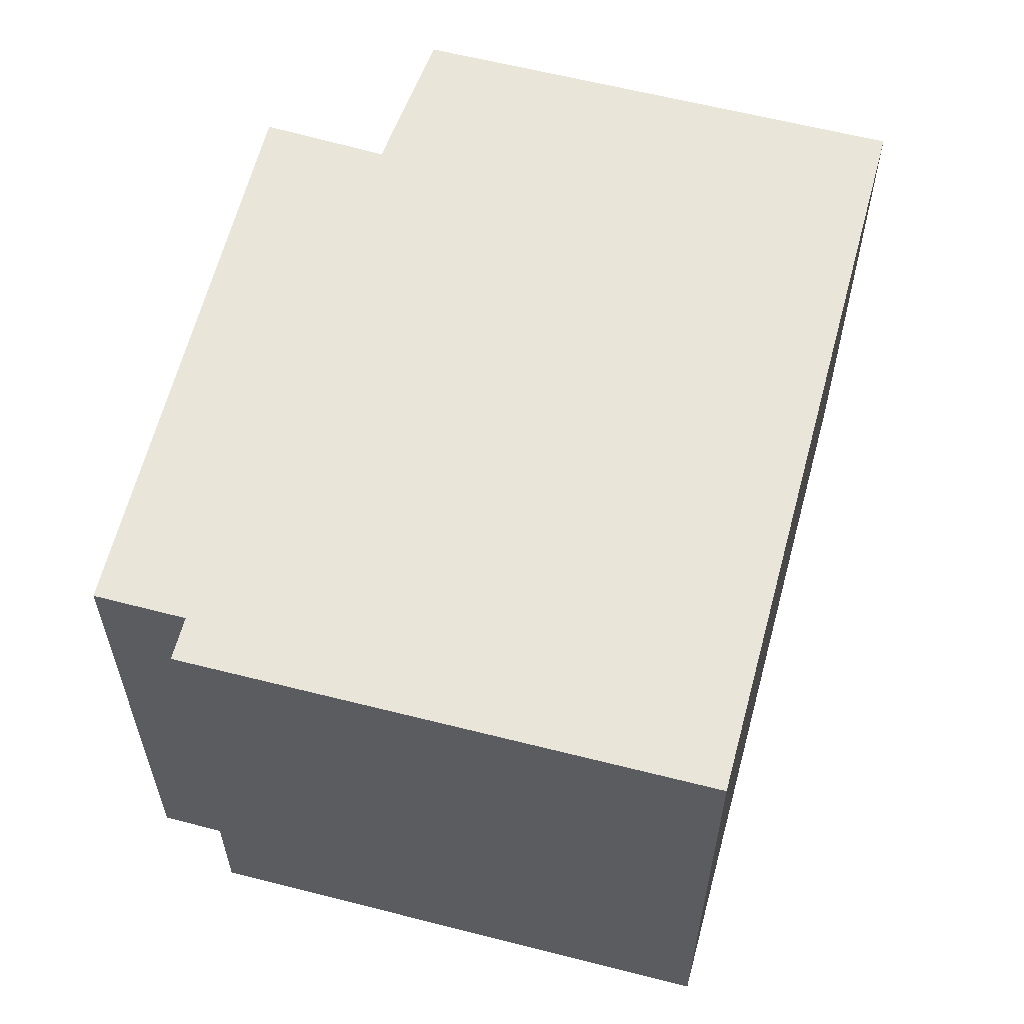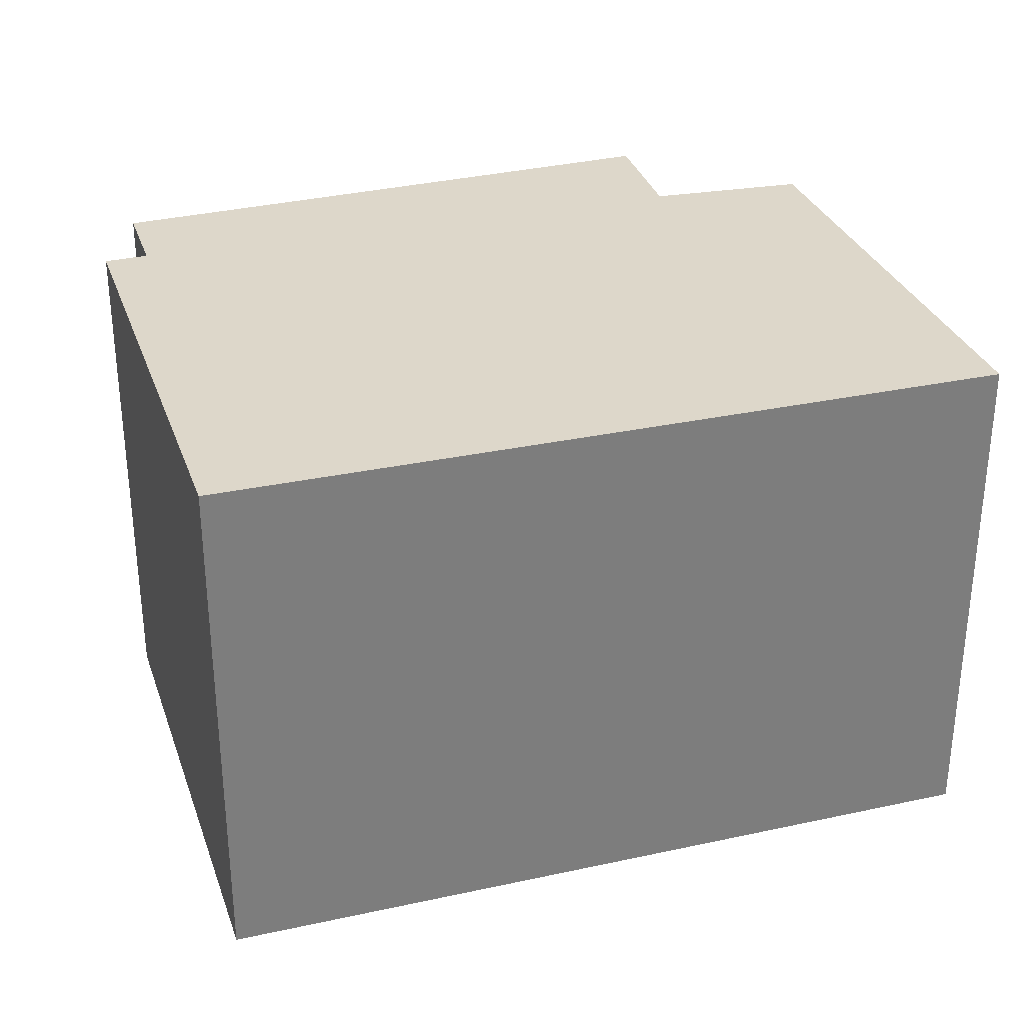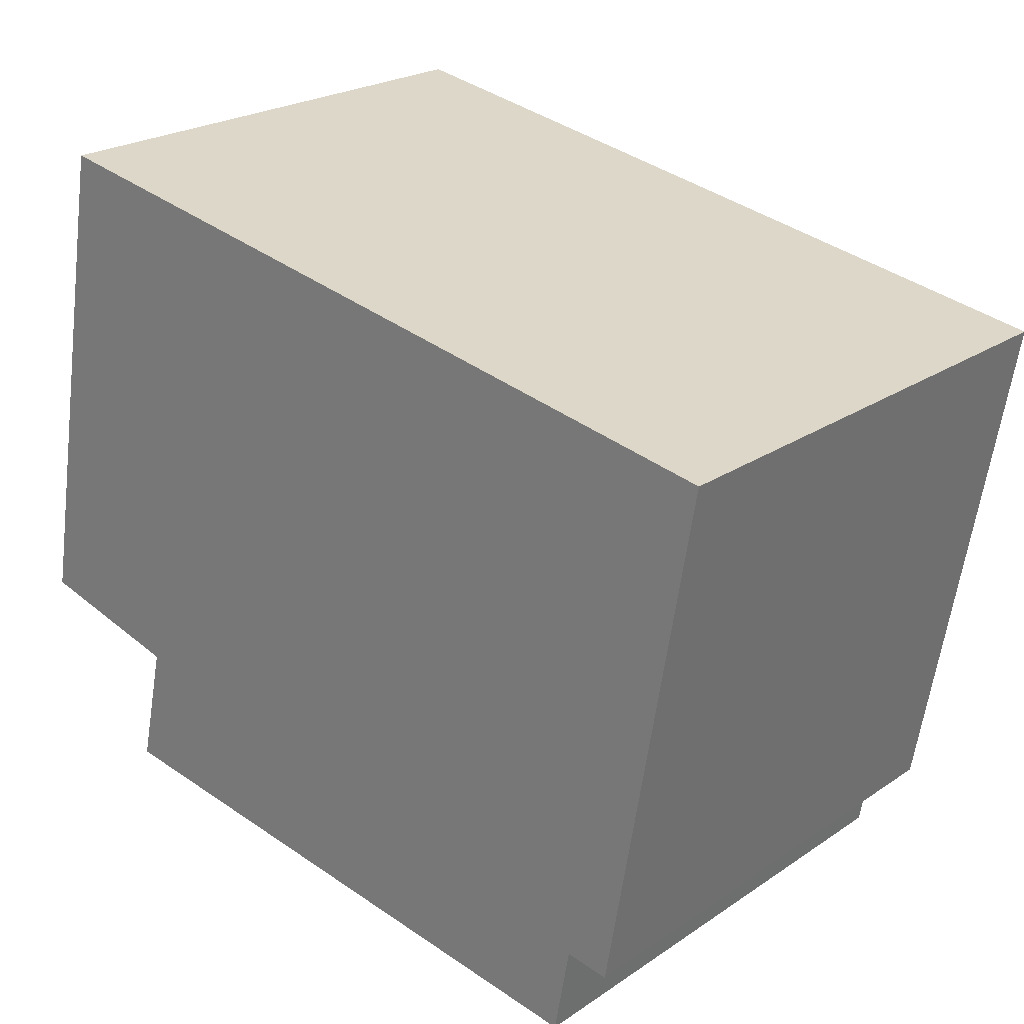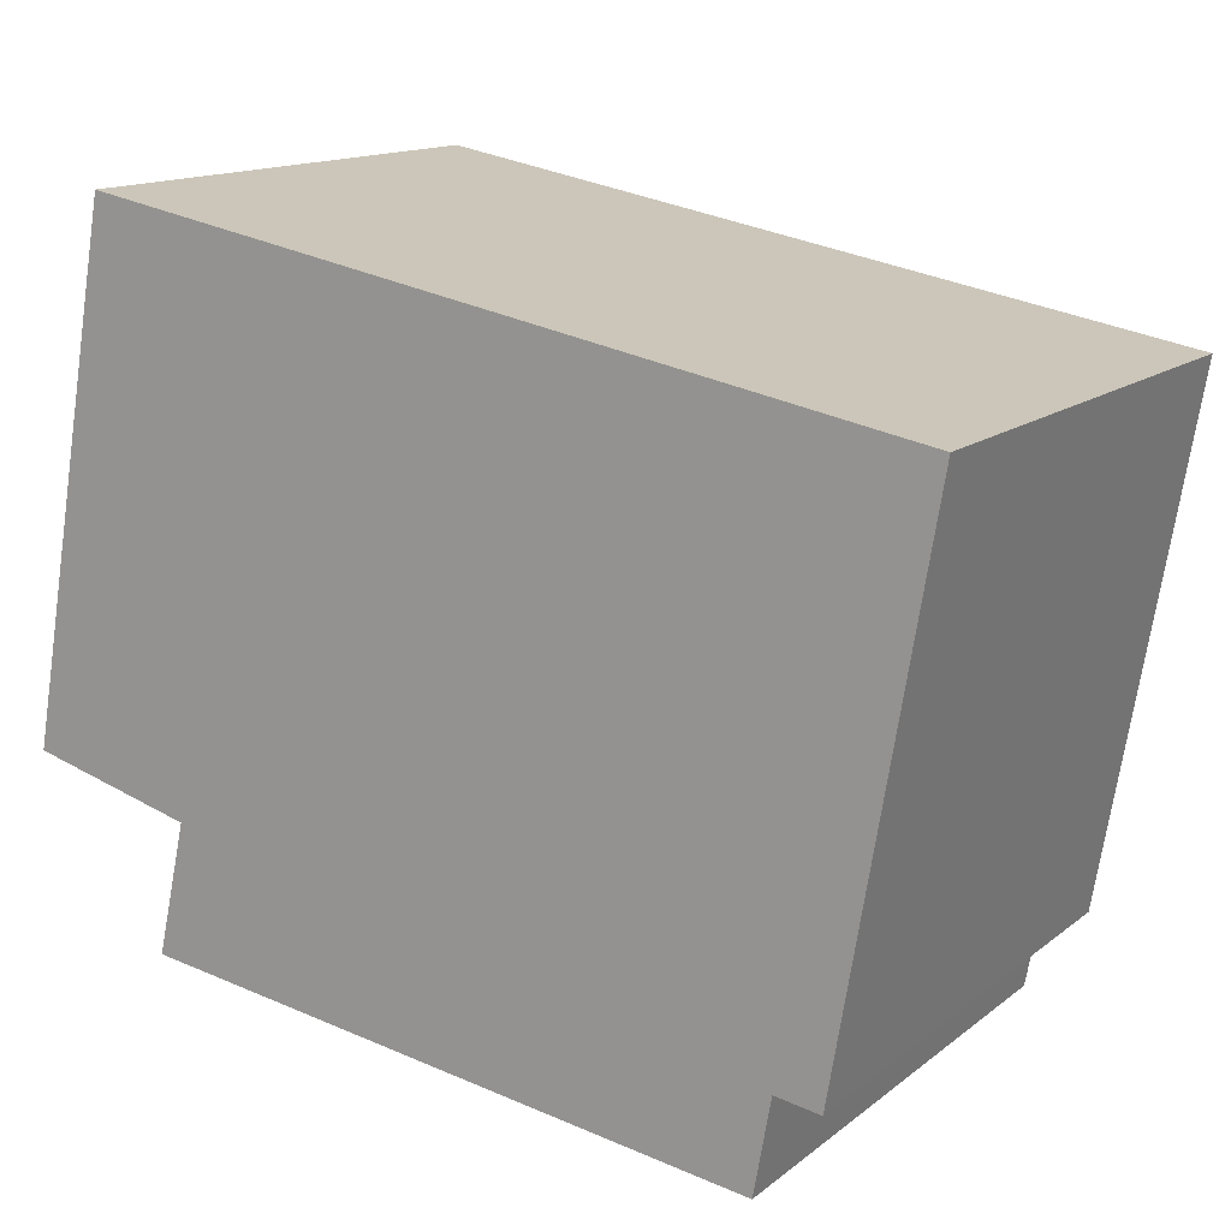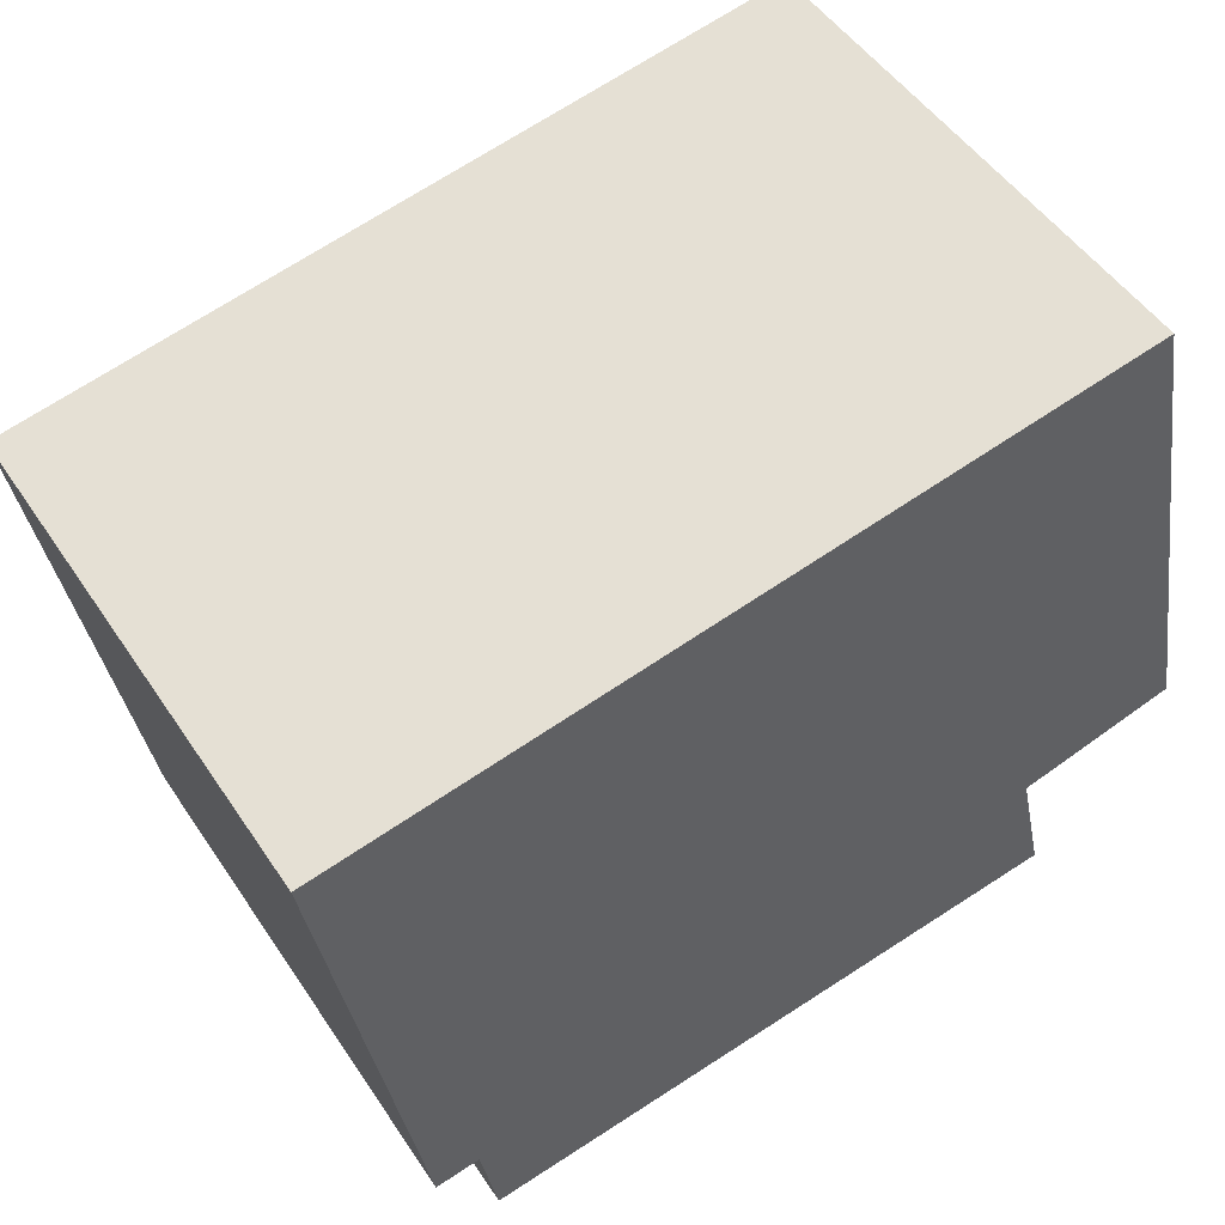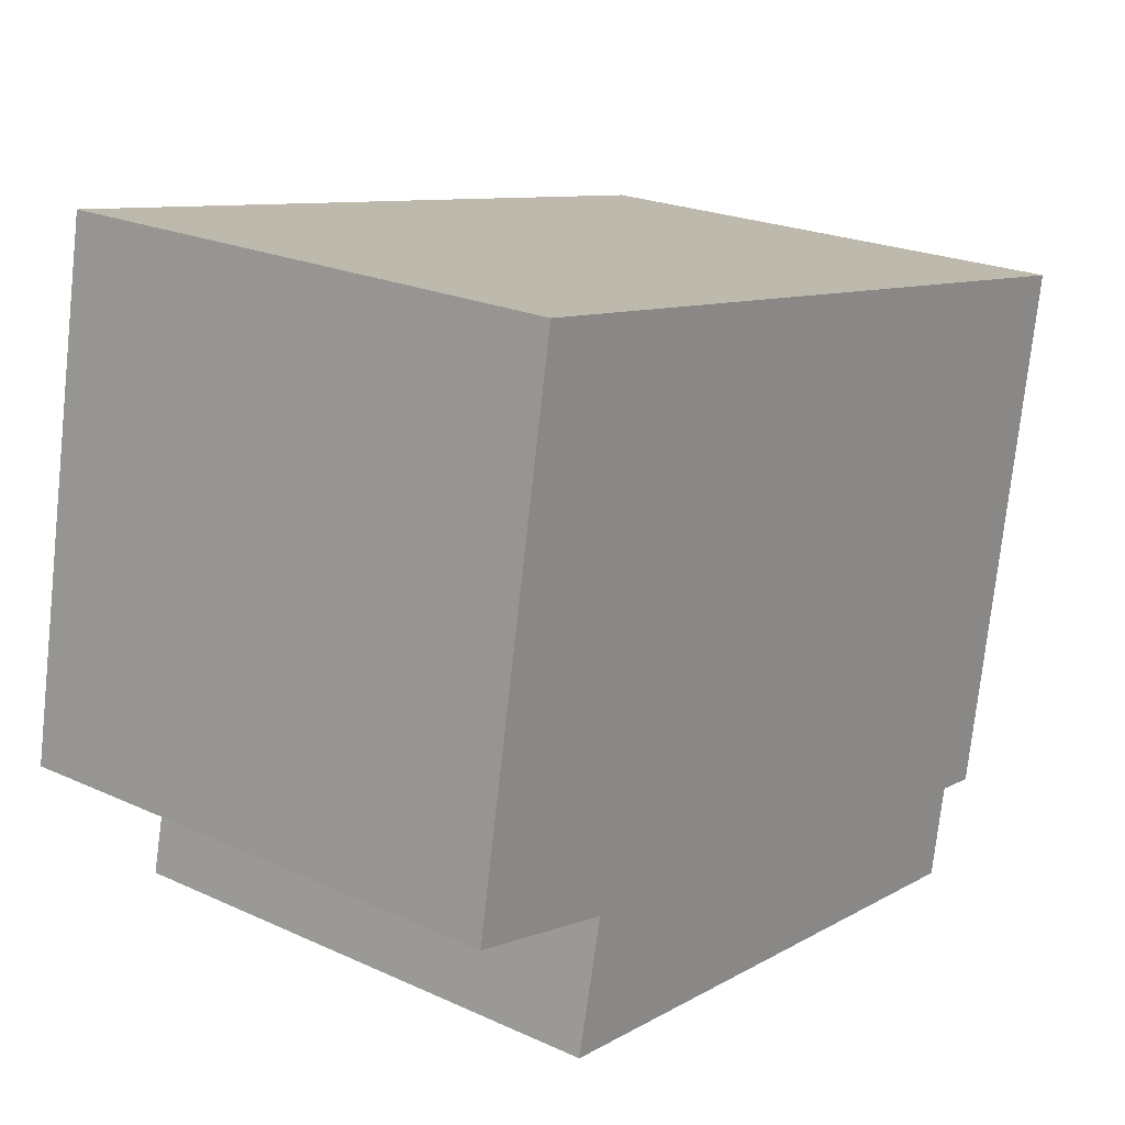
<metadata>
{"format":"obj","ext":"obj","renderer":"f3d","projection":"perspective","resolution":1024,"background":"white","views":[{"elev":58.5,"azim":-85.0,"up":"+Y"},{"elev":30.9,"azim":-27.6,"up":"+Y"},{"elev":23.4,"azim":-138.4,"up":"+Z"},{"elev":14.3,"azim":-148.2,"up":"+Z"},{"elev":50.0,"azim":-32.5,"up":"+Z"},{"elev":22.3,"azim":128.2,"up":"+Z"}]}
</metadata>
<code>
v  0 5.83 3.57e-16
v  1.491 5.83 -5.761
v  0.999 5.83 -5.836
v  8.742 5.83 1.583
v  8.01 5.83 -4.454
v  9.761 5.83 -4.006
v  8.326 5.83 -5.87
v  1.674 5.83 -6.782
v  8.326 3.594e-16 -5.87
v  1.674 4.153e-16 -6.782
v  1.491 3.528e-16 -5.761
v  0.999 3.574e-16 -5.836
v  9.761 2.453e-16 -4.006
v  8.01 2.727e-16 -4.454
v  0 0 0
v  8.742 -9.693e-17 1.583
g defaultobject
f 1 2 3
f 2 1 4
f 2 4 5
f 5 4 6
f 2 7 8
f 7 2 5
f 9 8 7
f 8 9 10
f 11 3 2
f 3 11 12
f 13 5 6
f 5 13 14
f 10 2 8
f 2 10 11
f 12 1 3
f 1 12 15
f 15 4 1
f 4 15 16
f 16 6 4
f 6 16 13
f 14 7 5
f 7 14 9
f 9 11 10
f 11 9 14
f 11 15 12
f 15 11 16
f 16 11 14
f 16 14 13

</code>
